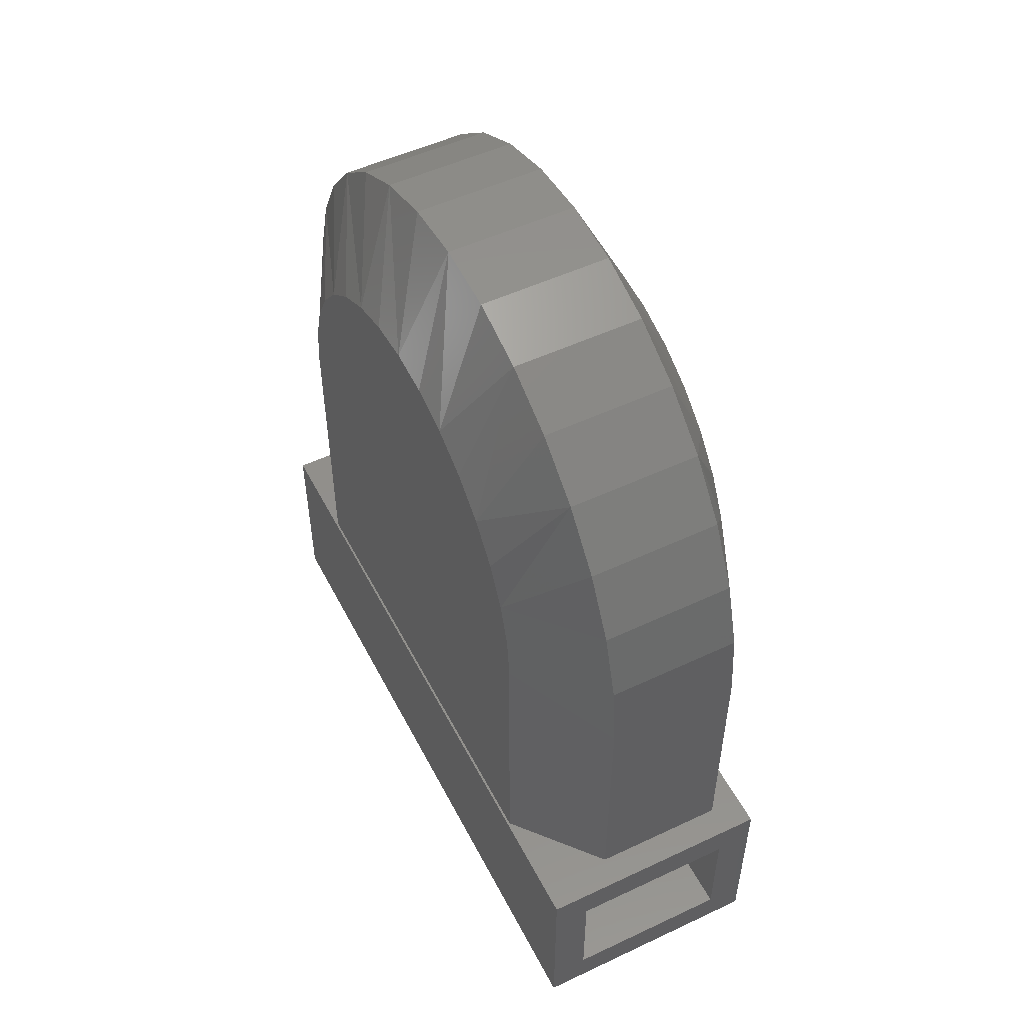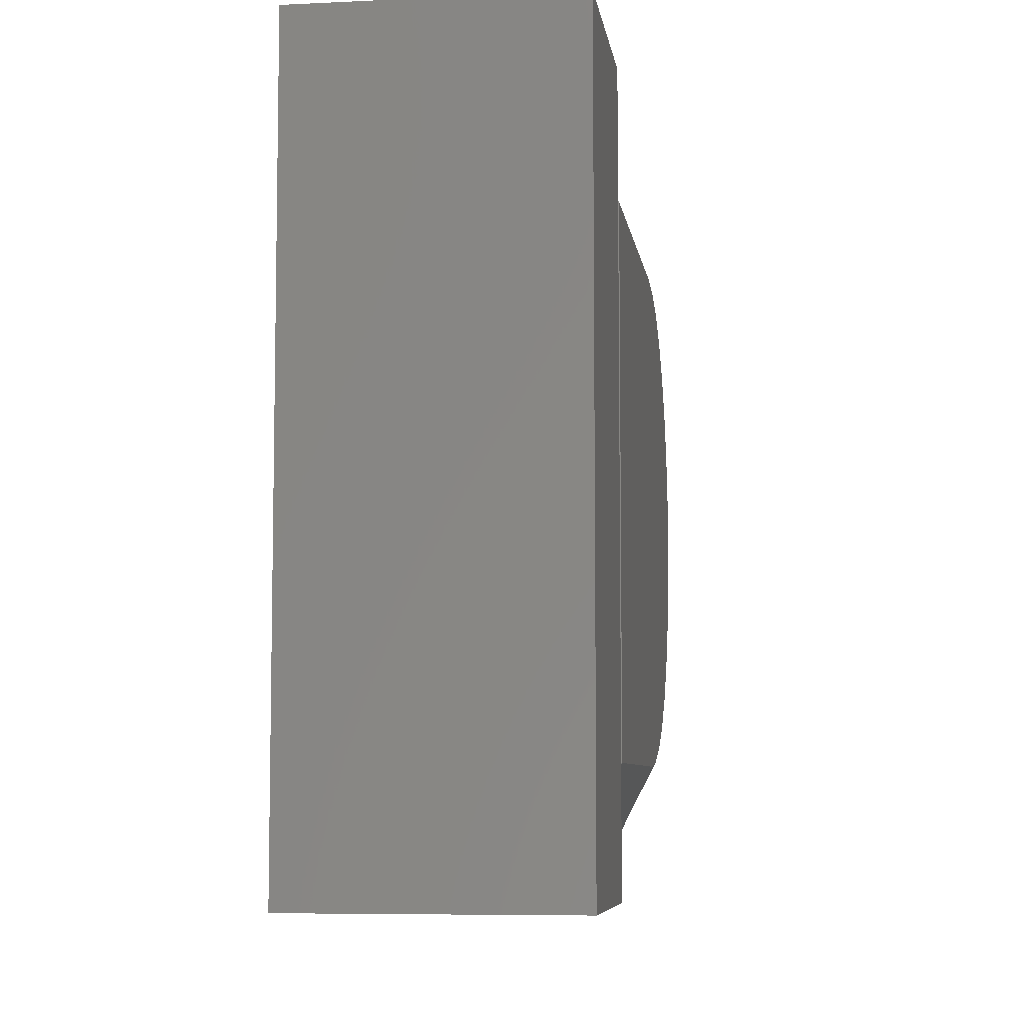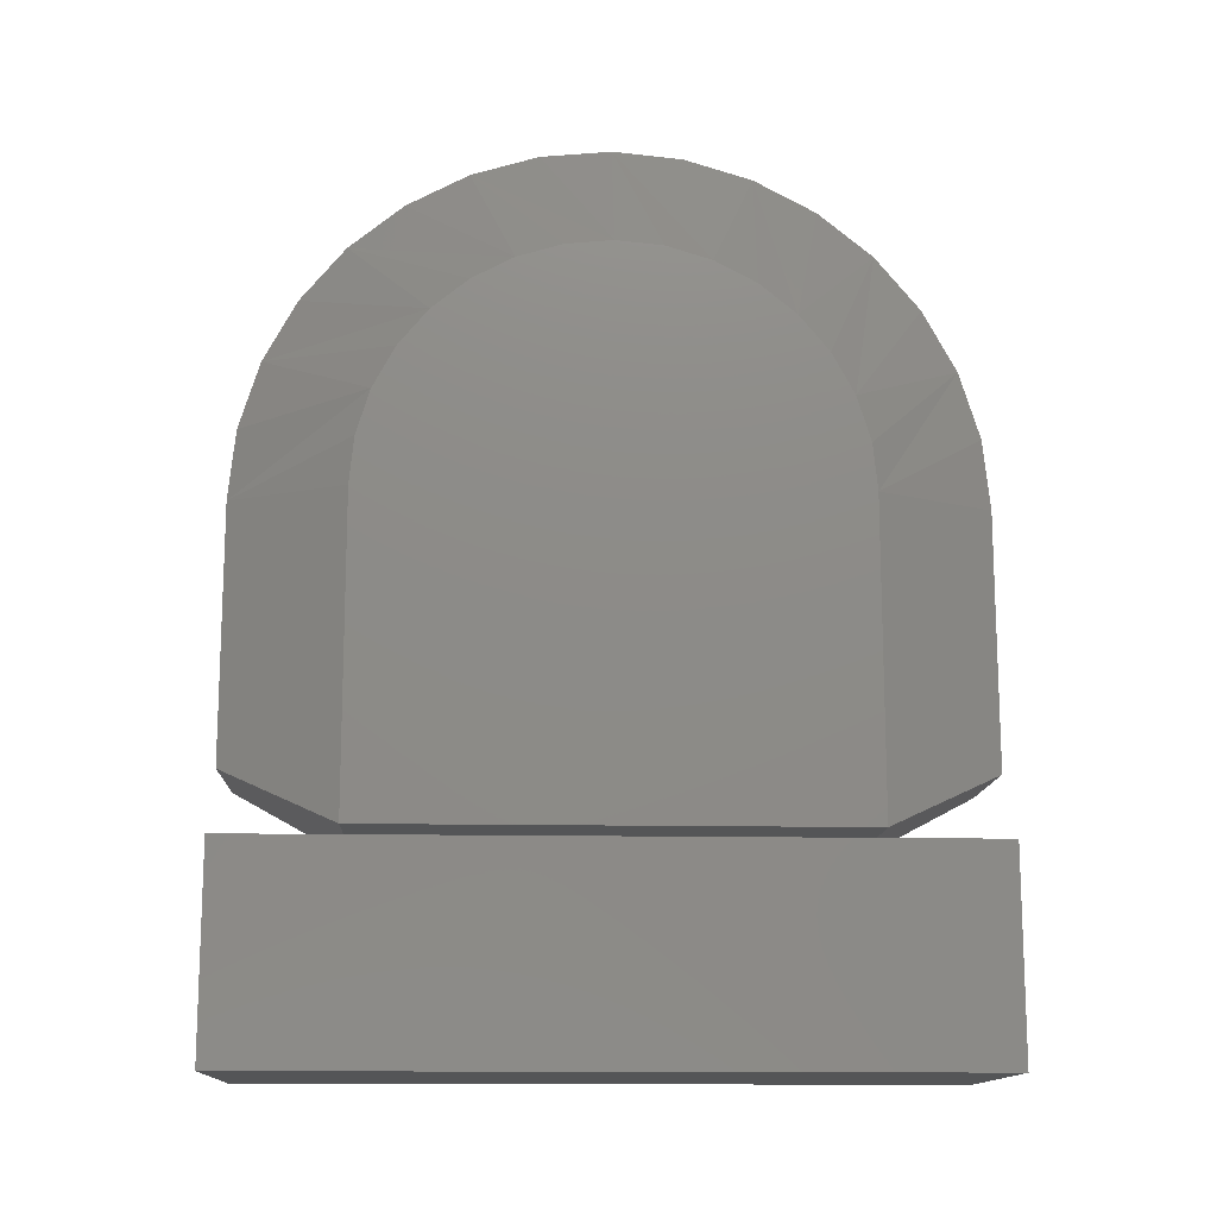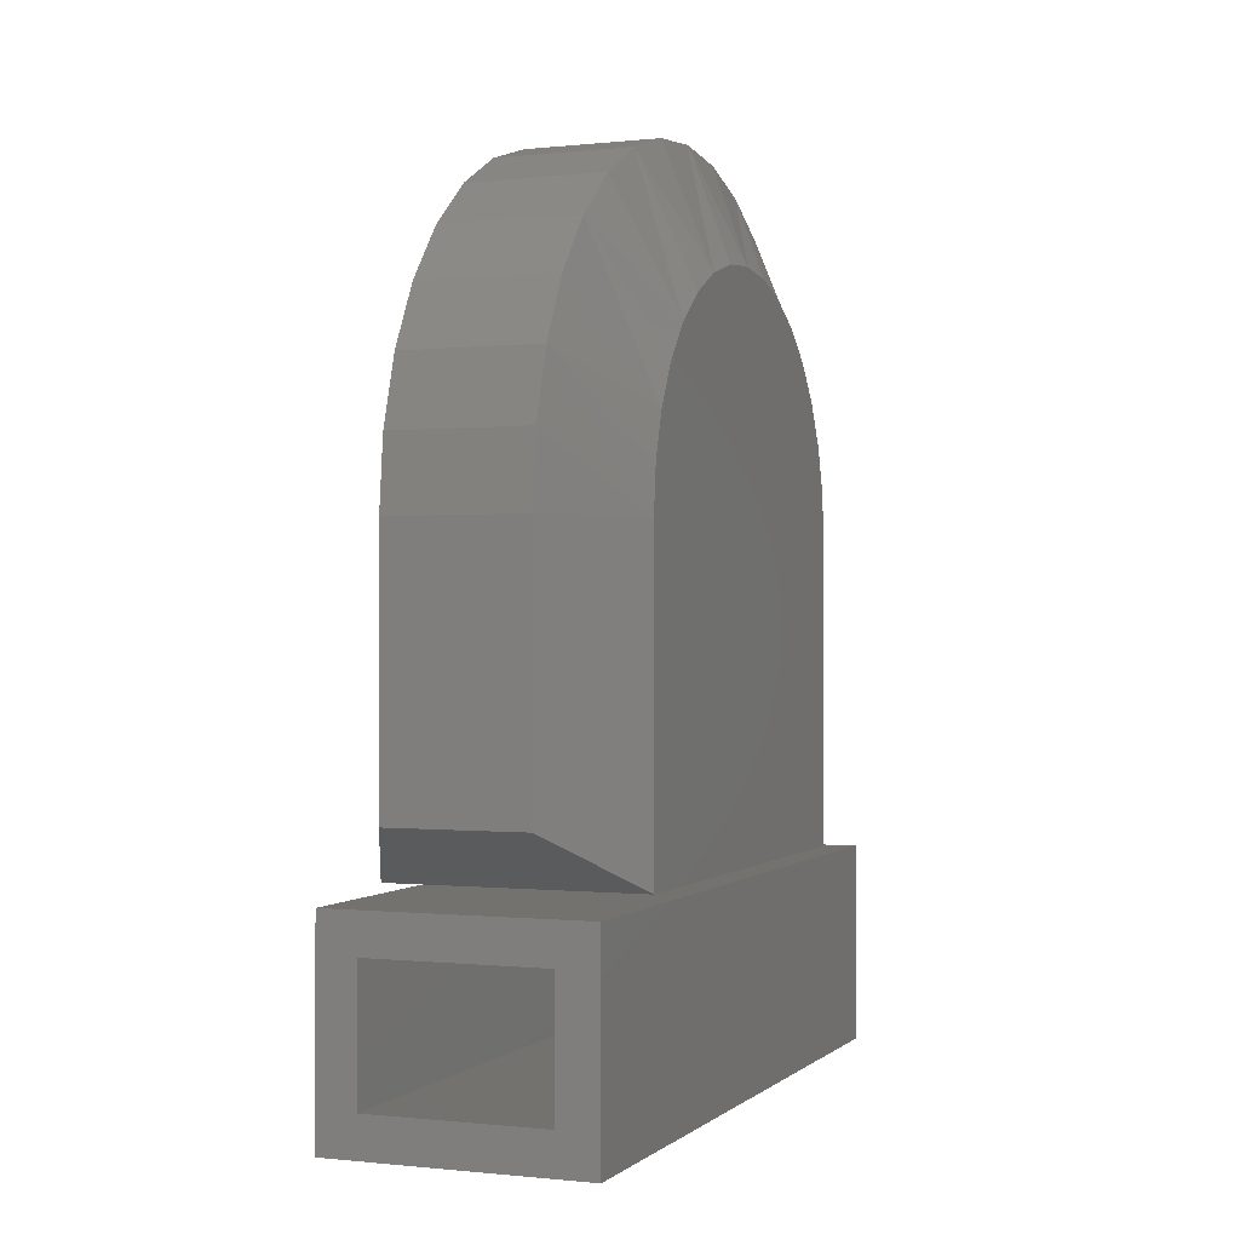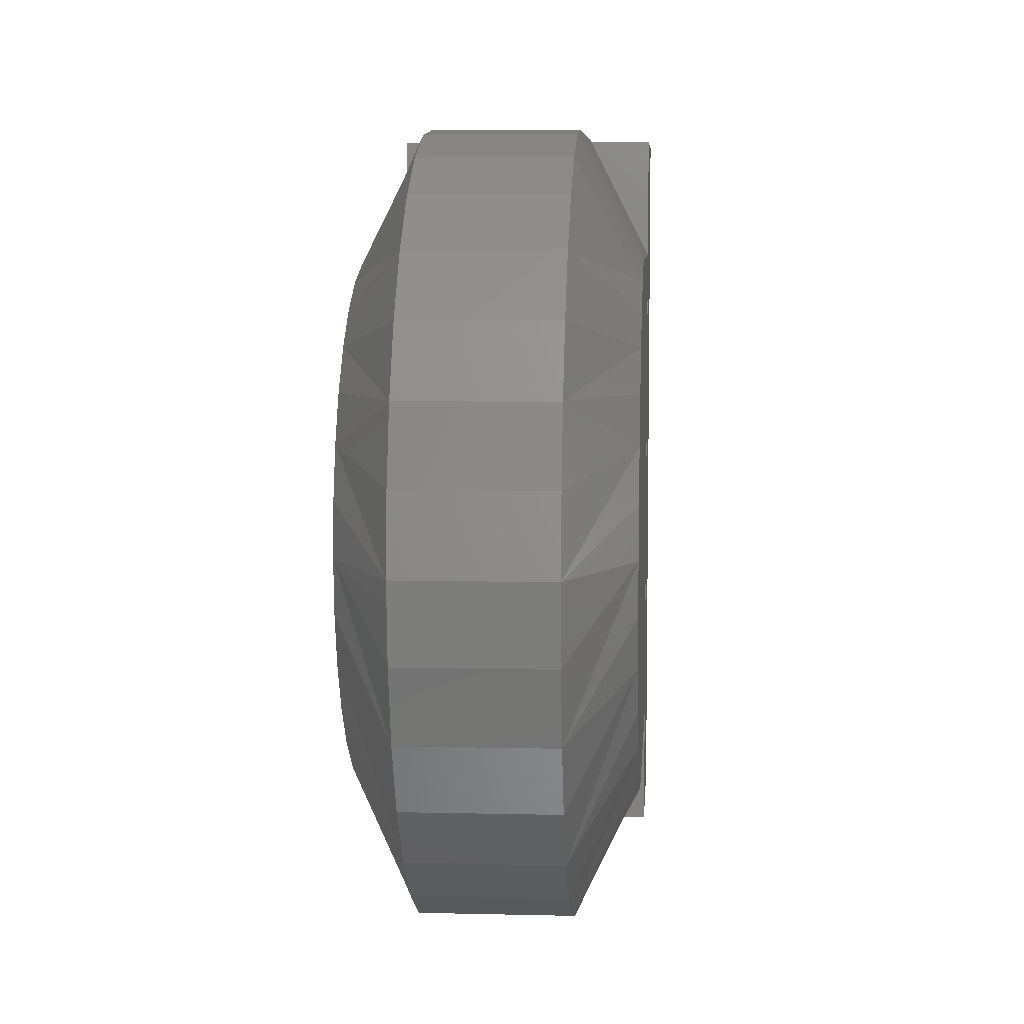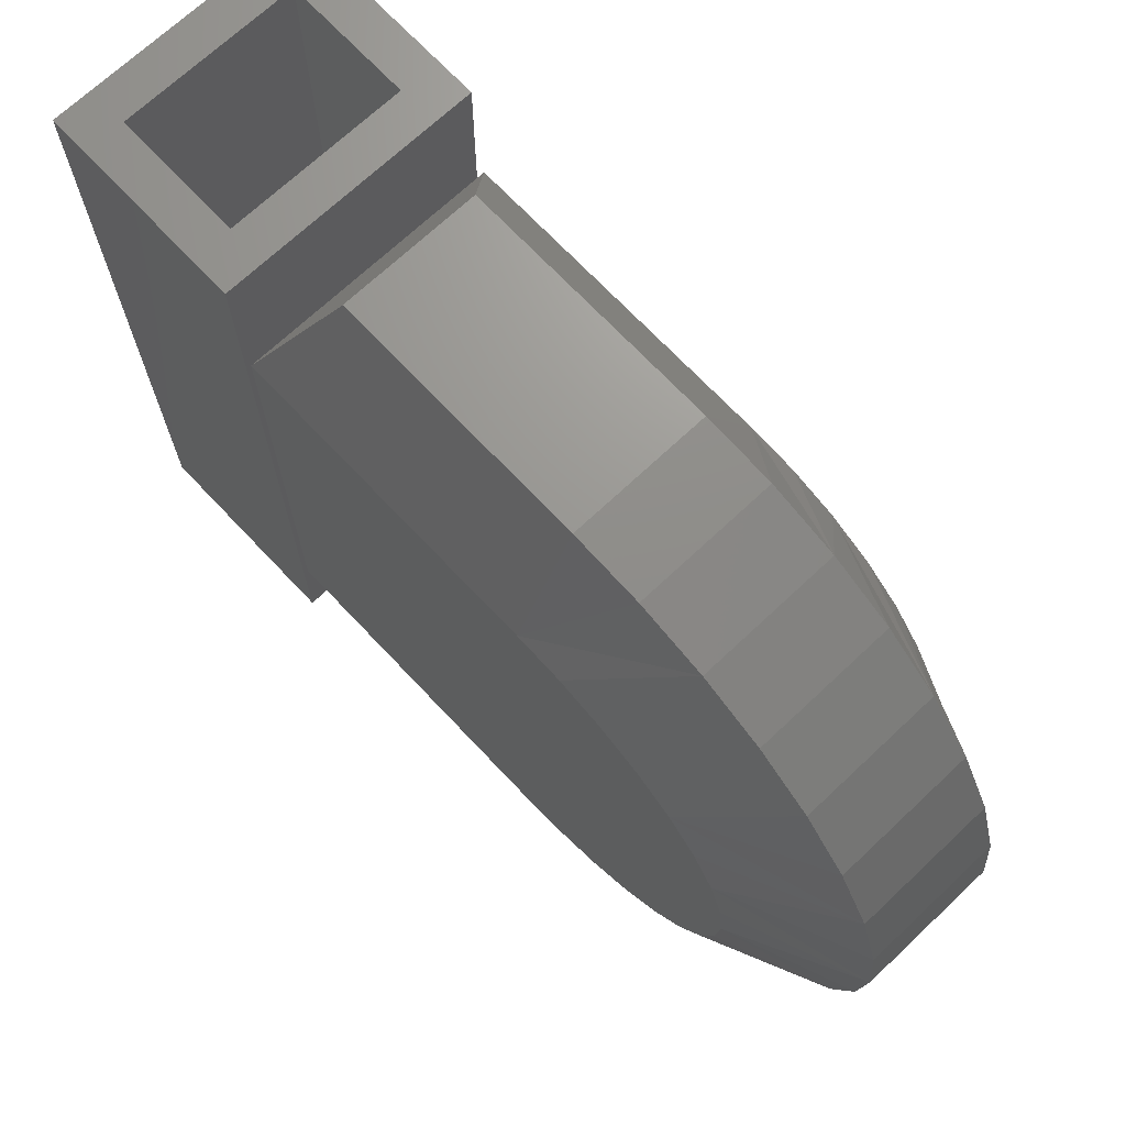
<metadata>
{"format":"stl","ext":"stl","renderer":"f3d","projection":"perspective","resolution":1024,"background":"white","views":[{"elev":52.0,"azim":153.1,"up":"+Z"},{"elev":-6.8,"azim":-172.0,"up":"+Y"},{"elev":-13.8,"azim":87.4,"up":"+Z"},{"elev":-0.3,"azim":-158.4,"up":"+Z"},{"elev":7.0,"azim":3.9,"up":"+Y"},{"elev":70.2,"azim":-43.3,"up":"+Y"}]}
</metadata>
<code>
# stl→obj: 196 verts, 380 faces
v 0.1016 -0.4609 -0.0116
v 0.1016 -0.4609 -0.09375
v 0.08594 -0.4609 -0.07812
v 0.08594 -0.4609 -0.02722
v 0.01562 -0.4609 -0.02722
v -4.56e-18 -0.4609 -0.0116
v 9.825e-34 -0.4609 -0.09375
v 0.01562 -0.4609 -0.07812
v 0.08594 -0.7344 -0.07812
v 0.01562 -0.7344 -0.07812
v 0.08594 -0.7344 -0.02722
v 0.01562 -0.7344 -0.02722
v 0.03309 -0.6055 0.2461
v 0.06847 -0.6306 0.2436
v 0.03309 -0.6306 0.2436
v 0.06847 -0.6548 0.2363
v 0.03309 -0.6548 0.2363
v 0.06847 -0.6771 0.2244
v 0.03309 -0.6771 0.2244
v 0.06847 -0.6966 0.2083
v 0.03309 -0.6966 0.2083
v 0.06847 -0.7127 0.1888
v 0.03309 -0.7127 0.1888
v 0.06847 -0.7246 0.1665
v 0.03309 -0.7246 0.1665
v 0.06847 -0.7319 0.1423
v 0.03309 -0.7319 0.1423
v 0.06847 -0.7344 0.1169
v 0.03309 -0.7344 0.1169
v 0.06847 -0.6055 0.2461
v 0.03309 -0.5803 0.2436
v 0.06847 -0.5803 0.2436
v 0.03309 -0.5561 0.2363
v 0.06847 -0.5561 0.2363
v 0.03309 -0.5339 0.2244
v 0.06847 -0.5339 0.2244
v 0.03309 -0.5143 0.2083
v 0.06847 -0.5143 0.2083
v 0.03309 -0.4983 0.1888
v 0.06847 -0.4983 0.1888
v 0.03309 -0.4864 0.1665
v 0.06847 -0.4864 0.1665
v 0.03309 -0.479 0.1423
v 0.06847 -0.479 0.1423
v 0.03309 -0.4766 0.1169
v 0.06847 -0.4766 0.1172
v 0.01562 -0.6095 0.2111
v 0.01562 -0.6189 0.2102
v 0.01562 -0.5908 0.21
v 0.01562 -0.6001 0.211
v 0.01562 -0.6282 0.2084
v 0.01562 -0.5816 0.2081
v 0.01562 -0.6372 0.2057
v 0.01562 -0.5726 0.2052
v 0.01562 -0.6459 0.202
v 0.01562 -0.5639 0.2015
v 0.01562 -0.6542 0.1975
v 0.01562 -0.5557 0.1969
v 0.01562 -0.6621 0.1922
v 0.01562 -0.5479 0.1915
v 0.01562 -0.6694 0.1861
v 0.01562 -0.5408 0.1854
v 0.01562 -0.676 0.1793
v 0.01562 -0.5342 0.1785
v 0.01562 -0.6819 0.1718
v 0.01562 -0.5284 0.1711
v 0.01562 -0.6871 0.1638
v 0.01562 -0.5234 0.163
v 0.01562 -0.6914 0.1552
v 0.01562 -0.5192 0.1545
v 0.01562 -0.6948 0.1462
v 0.01562 -0.5159 0.1455
v 0.01562 -0.6983 0.1319
v 0.01562 -0.5135 0.1363
v 0.01562 -0.512 0.1268
v 0.01562 -0.6994 0.1172
v 0.01562 -0.6994 0.007812
v 0.01562 -0.5115 0.007812
v 0.01562 -0.5115 0.1171
v 0.08594 -0.5908 0.21
v 0.08594 -0.6189 0.2102
v 0.08594 -0.6095 0.2111
v 0.08594 -0.6001 0.211
v 0.08594 -0.6282 0.2084
v 0.08594 -0.5816 0.2081
v 0.08594 -0.6372 0.2057
v 0.08594 -0.5726 0.2052
v 0.08594 -0.6459 0.202
v 0.08594 -0.5639 0.2015
v 0.08594 -0.6542 0.1975
v 0.08594 -0.5557 0.1969
v 0.08594 -0.6621 0.1922
v 0.08594 -0.5479 0.1915
v 0.08594 -0.6694 0.1861
v 0.08594 -0.5408 0.1854
v 0.08594 -0.676 0.1793
v 0.08594 -0.5342 0.1785
v 0.08594 -0.6819 0.1718
v 0.08594 -0.5284 0.1711
v 0.08594 -0.6871 0.1638
v 0.08594 -0.5234 0.163
v 0.08594 -0.6914 0.1552
v 0.08594 -0.5192 0.1545
v 0.08594 -0.6948 0.1462
v 0.08594 -0.5159 0.1455
v 0.08594 -0.6983 0.1319
v 0.08594 -0.5135 0.1363
v 0.08594 -0.512 0.1268
v 0.08594 -0.6994 0.1169
v 0.08594 -0.5115 0.1169
v 0.08594 -0.5115 0.007812
v 0.08594 -0.6994 0.007812
v 0.06847 -0.4766 0.02528
v 0.03309 -0.4766 0.02528
v 0.06847 -0.7344 0.02528
v 0.03309 -0.7344 0.02528
v 0.1016 -0.75 -0.09375
v 0.1016 -0.75 -0.0116
v 0 -0.75 -0.09375
v -4.56e-18 -0.75 -0.0116
v 0.07812 -0.75 0.1172
v 0.02344 -0.75 0.1172
v 0.07812 -0.75 0.01562
v 0.02344 -0.75 0.01562
v 0.07812 -0.4609 0.01562
v 0.02344 -0.4609 0.01562
v 0.07812 -0.4609 0.1172
v 0.02344 -0.4609 0.1172
v 0.1016 -0.7031 -0.007812
v 1.768e-34 -0.7031 -0.007812
v 0.1016 -0.5078 -0.007812
v 6.939e-18 -0.5078 -0.007812
v 0.1016 -0.6245 0.213
v 0.1016 -0.5864 0.213
v 0.1016 -0.6055 0.2148
v 0.1016 -0.6428 0.2074
v 0.1016 -0.5681 0.2074
v 0.1016 -0.6597 0.1984
v 0.1016 -0.7031 0.1172
v 0.1016 -0.5078 0.1172
v 0.1016 -0.7012 0.1362
v 0.1016 -0.5097 0.1362
v 0.1016 -0.6957 0.1546
v 0.1016 -0.5152 0.1546
v 0.1016 -0.6867 0.1714
v 0.1016 -0.5243 0.1714
v 0.1016 -0.6745 0.1862
v 0.1016 -0.5364 0.1862
v 0.1016 -0.5512 0.1984
v -5.421e-18 -0.6055 0.2148
v -5.317e-18 -0.5864 0.213
v -5.317e-18 -0.6245 0.213
v -5.008e-18 -0.6428 0.2074
v -5.008e-18 -0.5681 0.2074
v -4.507e-18 -0.6597 0.1984
v -4.507e-18 -0.5512 0.1984
v -3.833e-18 -0.5364 0.1862
v -3.833e-18 -0.6745 0.1862
v -3.012e-18 -0.5243 0.1714
v -3.012e-18 -0.6867 0.1714
v -2.075e-18 -0.5152 0.1546
v -2.075e-18 -0.6957 0.1546
v -1.058e-18 -0.5097 0.1362
v -1.058e-18 -0.7012 0.1362
v -5.835e-23 -0.5078 0.1172
v 2.394e-23 -0.7031 0.1172
v 0.02344 -0.7472 0.1454
v 0.07812 -0.7472 0.1454
v 0.02344 -0.739 0.1725
v 0.07812 -0.739 0.1725
v 0.02344 -0.7256 0.1975
v 0.07812 -0.7256 0.1975
v 0.02344 -0.7077 0.2194
v 0.07812 -0.7077 0.2194
v 0.02344 -0.6858 0.2374
v 0.07812 -0.6858 0.2374
v 0.02344 -0.6608 0.2507
v 0.07812 -0.6608 0.2507
v 0.02344 -0.6337 0.2589
v 0.07812 -0.6337 0.2589
v 0.02344 -0.6055 0.2617
v 0.07812 -0.6055 0.2617
v 0.02344 -0.5773 0.2589
v 0.07812 -0.5773 0.2589
v 0.02344 -0.5502 0.2507
v 0.07812 -0.5502 0.2507
v 0.02344 -0.5252 0.2374
v 0.07812 -0.5252 0.2374
v 0.02344 -0.5033 0.2194
v 0.07812 -0.5033 0.2194
v 0.02344 -0.4853 0.1975
v 0.07812 -0.4853 0.1975
v 0.02344 -0.4719 0.1725
v 0.07812 -0.4719 0.1725
v 0.02344 -0.4637 0.1454
v 0.07812 -0.4637 0.1454
f 1 2 3
f 1 3 4
f 1 4 5
f 1 5 6
f 6 5 7
f 7 5 8
f 7 8 2
f 2 8 3
f 9 3 10
f 10 3 8
f 4 11 5
f 5 11 12
f 12 10 5
f 5 10 8
f 11 4 9
f 9 4 3
f 12 11 10
f 10 11 9
f 13 14 15
f 15 14 16
f 15 16 17
f 17 16 18
f 17 18 19
f 19 18 20
f 19 20 21
f 21 20 22
f 21 22 23
f 23 22 24
f 23 24 25
f 25 24 26
f 25 26 27
f 27 26 28
f 27 28 29
f 14 13 30
f 30 13 31
f 30 31 32
f 32 31 33
f 32 33 34
f 34 33 35
f 34 35 36
f 36 35 37
f 36 37 38
f 38 37 39
f 38 39 40
f 40 39 41
f 40 41 42
f 42 41 43
f 42 43 44
f 44 43 45
f 44 45 46
f 47 48 49
f 49 50 47
f 48 51 49
f 49 51 52
f 52 51 53
f 52 53 54
f 54 53 55
f 54 55 56
f 56 55 57
f 56 57 58
f 58 57 59
f 58 59 60
f 60 59 61
f 60 61 62
f 62 61 63
f 62 63 64
f 64 63 65
f 64 65 66
f 66 65 67
f 66 67 68
f 68 67 69
f 68 69 70
f 70 69 71
f 70 71 72
f 72 71 73
f 73 74 72
f 75 74 73
f 76 77 78
f 76 78 79
f 76 79 75
f 76 75 73
f 80 81 82
f 82 83 80
f 80 84 81
f 85 84 80
f 86 84 85
f 87 86 85
f 88 86 87
f 89 88 87
f 90 88 89
f 91 90 89
f 92 90 91
f 93 92 91
f 94 92 93
f 95 94 93
f 96 94 95
f 97 96 95
f 98 96 97
f 99 98 97
f 100 98 99
f 101 100 99
f 102 100 101
f 103 102 101
f 104 102 103
f 105 104 103
f 106 104 105
f 105 107 106
f 106 107 108
f 109 106 108
f 109 108 110
f 109 110 111
f 109 111 112
f 112 111 77
f 77 111 78
f 113 46 114
f 114 46 45
f 28 115 29
f 29 115 116
f 45 43 79
f 29 76 73
f 29 73 71
f 29 71 27
f 41 39 70
f 41 70 72
f 41 72 74
f 41 74 75
f 41 75 79
f 41 79 43
f 37 35 62
f 37 62 64
f 37 64 66
f 37 66 68
f 37 68 70
f 37 70 39
f 33 31 54
f 33 54 56
f 33 56 58
f 33 58 60
f 33 60 62
f 33 62 35
f 13 15 47
f 13 47 50
f 13 50 49
f 13 49 52
f 13 52 54
f 13 54 31
f 17 19 55
f 17 55 53
f 17 53 51
f 17 51 48
f 17 48 47
f 17 47 15
f 21 23 63
f 21 63 61
f 21 61 59
f 21 59 57
f 21 57 55
f 21 55 19
f 25 27 71
f 25 71 69
f 25 69 67
f 25 67 65
f 25 65 63
f 25 63 23
f 110 44 46
f 28 26 104
f 28 104 106
f 28 106 109
f 42 44 110
f 42 110 108
f 42 108 107
f 42 107 105
f 42 105 103
f 42 103 40
f 38 40 103
f 38 103 101
f 38 101 99
f 38 99 97
f 38 97 95
f 38 95 36
f 34 36 95
f 34 95 93
f 34 93 91
f 34 91 89
f 34 89 87
f 34 87 32
f 30 32 87
f 30 87 85
f 30 85 80
f 30 80 83
f 30 83 82
f 30 82 14
f 16 14 82
f 16 82 81
f 16 81 84
f 16 84 86
f 16 86 88
f 16 88 18
f 20 18 88
f 20 88 90
f 20 90 92
f 20 92 94
f 20 94 96
f 20 96 22
f 24 22 96
f 24 96 98
f 24 98 100
f 24 100 102
f 24 102 104
f 24 104 26
f 110 46 111
f 111 46 113
f 112 115 109
f 109 115 28
f 111 113 78
f 78 113 114
f 77 76 116
f 116 76 29
f 79 78 45
f 45 78 114
f 77 116 112
f 112 116 115
f 117 2 118
f 118 2 1
f 119 120 7
f 7 120 6
f 120 119 118
f 118 119 117
f 1 6 118
f 118 6 120
f 117 119 2
f 2 119 7
f 121 122 123
f 123 122 124
f 125 126 127
f 127 126 128
f 129 130 131
f 131 130 132
f 133 134 135
f 134 133 136
f 134 136 137
f 137 136 138
f 129 131 139
f 139 131 140
f 139 140 141
f 141 140 142
f 141 142 143
f 143 142 144
f 143 144 145
f 145 144 146
f 145 146 147
f 147 146 148
f 147 148 138
f 138 148 149
f 138 149 137
f 150 151 152
f 153 152 151
f 154 153 151
f 155 153 154
f 154 156 155
f 155 156 157
f 155 157 158
f 158 157 159
f 158 159 160
f 160 159 161
f 160 161 162
f 162 161 163
f 162 163 164
f 164 163 165
f 164 165 166
f 166 165 132
f 166 132 130
f 122 121 167
f 167 121 168
f 167 168 169
f 169 168 170
f 169 170 171
f 171 170 172
f 171 172 173
f 173 172 174
f 173 174 175
f 175 174 176
f 175 176 177
f 177 176 178
f 177 178 179
f 179 178 180
f 179 180 181
f 181 180 182
f 181 182 183
f 183 182 184
f 183 184 185
f 185 184 186
f 185 186 187
f 187 186 188
f 187 188 189
f 189 188 190
f 189 190 191
f 191 190 192
f 191 192 193
f 193 192 194
f 193 194 195
f 195 194 196
f 195 196 128
f 128 196 127
f 130 129 124
f 124 129 123
f 165 128 132
f 132 128 126
f 130 124 166
f 166 124 122
f 131 132 125
f 125 132 126
f 129 139 123
f 123 139 121
f 140 131 127
f 127 131 125
f 143 170 168
f 127 196 140
f 144 194 192
f 148 190 188
f 137 186 184
f 135 182 180
f 136 178 176
f 147 174 172
f 139 141 121
f 121 141 143
f 121 143 168
f 144 142 194
f 194 142 140
f 194 140 196
f 148 146 190
f 190 146 144
f 190 144 192
f 137 149 186
f 186 149 148
f 186 148 188
f 135 134 182
f 182 134 137
f 182 137 184
f 136 133 178
f 178 133 135
f 178 135 180
f 147 138 174
f 174 138 136
f 174 136 176
f 143 145 170
f 170 145 147
f 170 147 172
f 167 169 162
f 128 165 195
f 191 193 161
f 187 189 157
f 183 185 154
f 179 181 150
f 175 177 153
f 171 173 158
f 167 162 122
f 122 162 164
f 122 164 166
f 195 165 193
f 193 165 163
f 193 163 161
f 191 161 189
f 189 161 159
f 189 159 157
f 187 157 185
f 185 157 156
f 185 156 154
f 183 154 181
f 181 154 151
f 181 151 150
f 179 150 177
f 177 150 152
f 177 152 153
f 175 153 173
f 173 153 155
f 173 155 158
f 171 158 169
f 169 158 160
f 169 160 162

</code>
